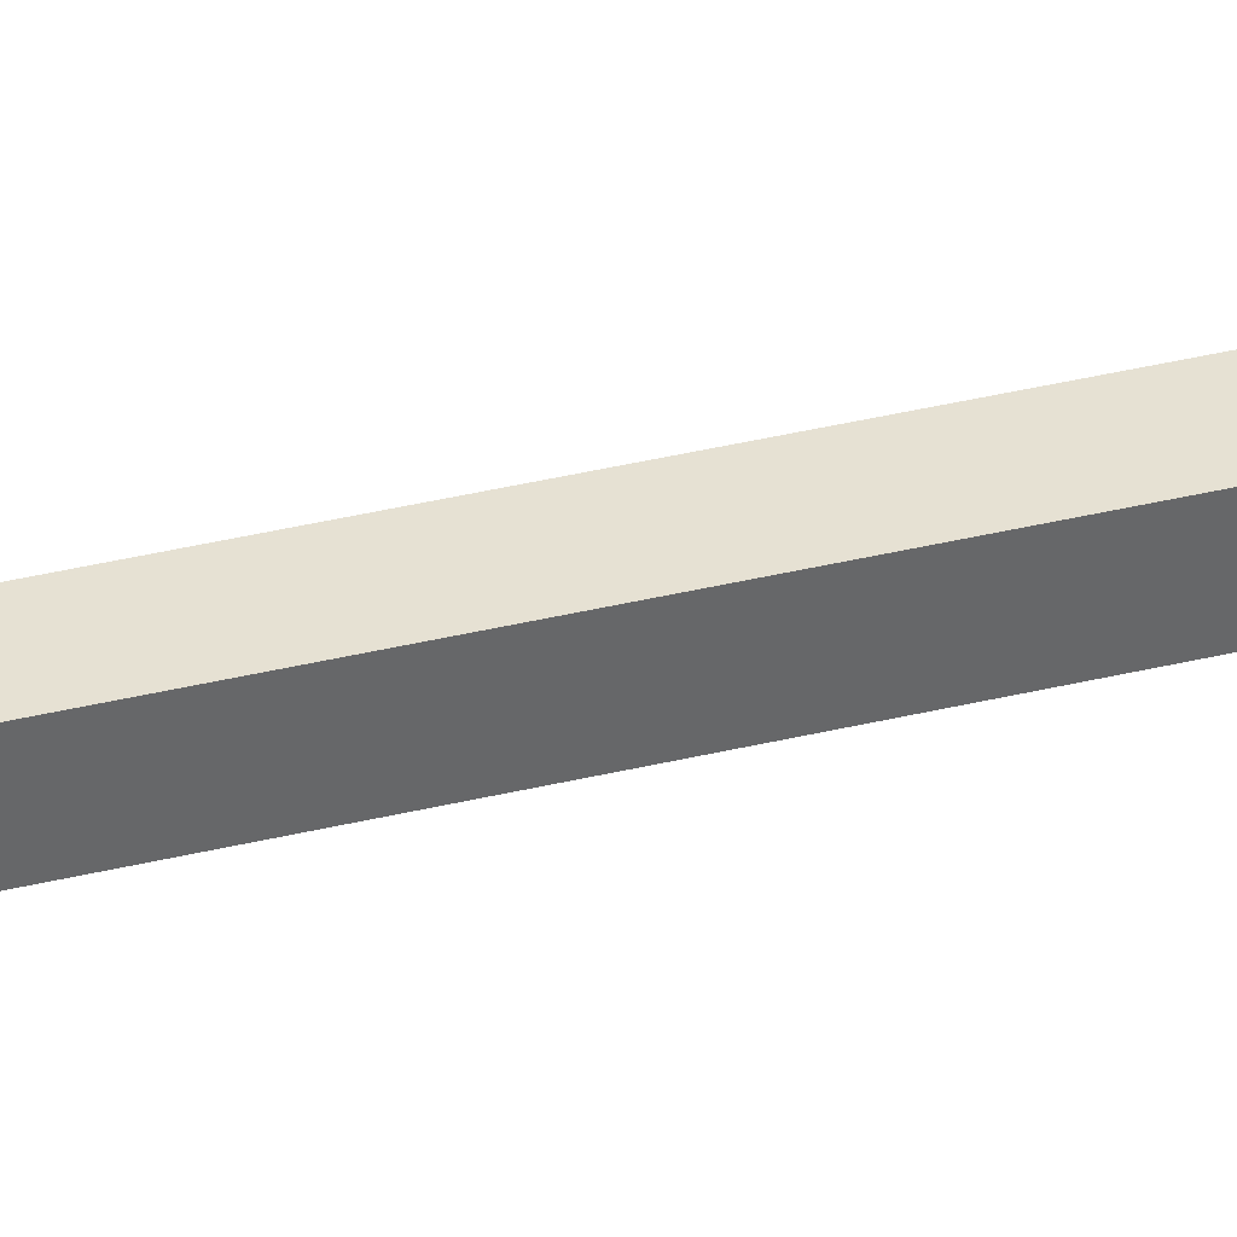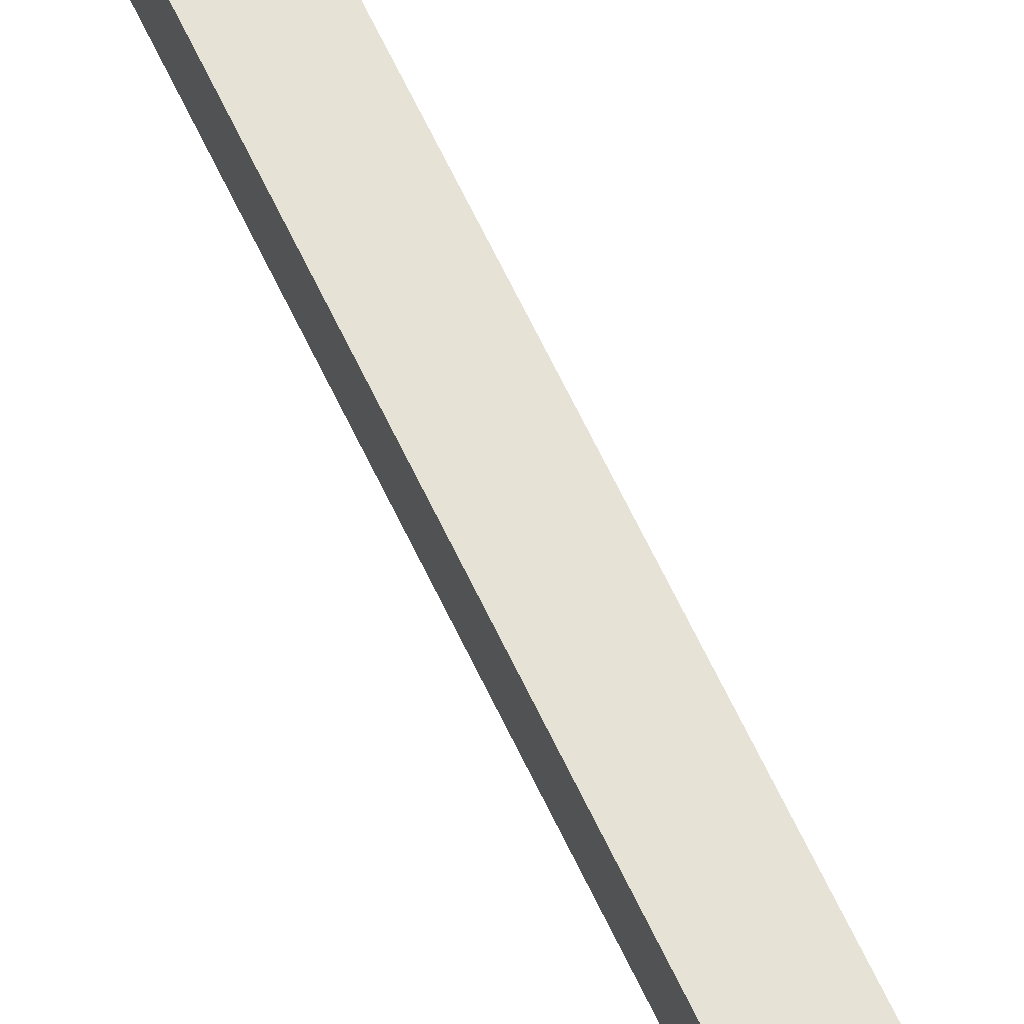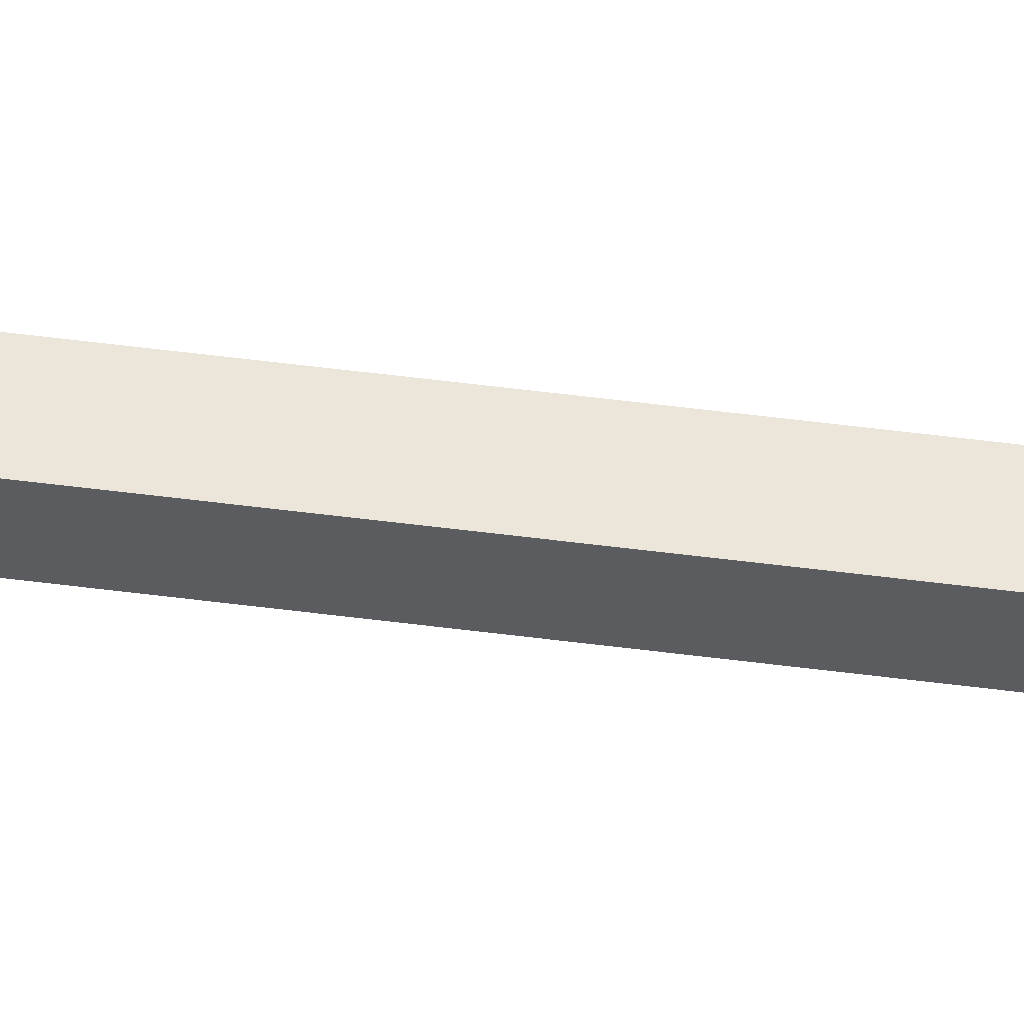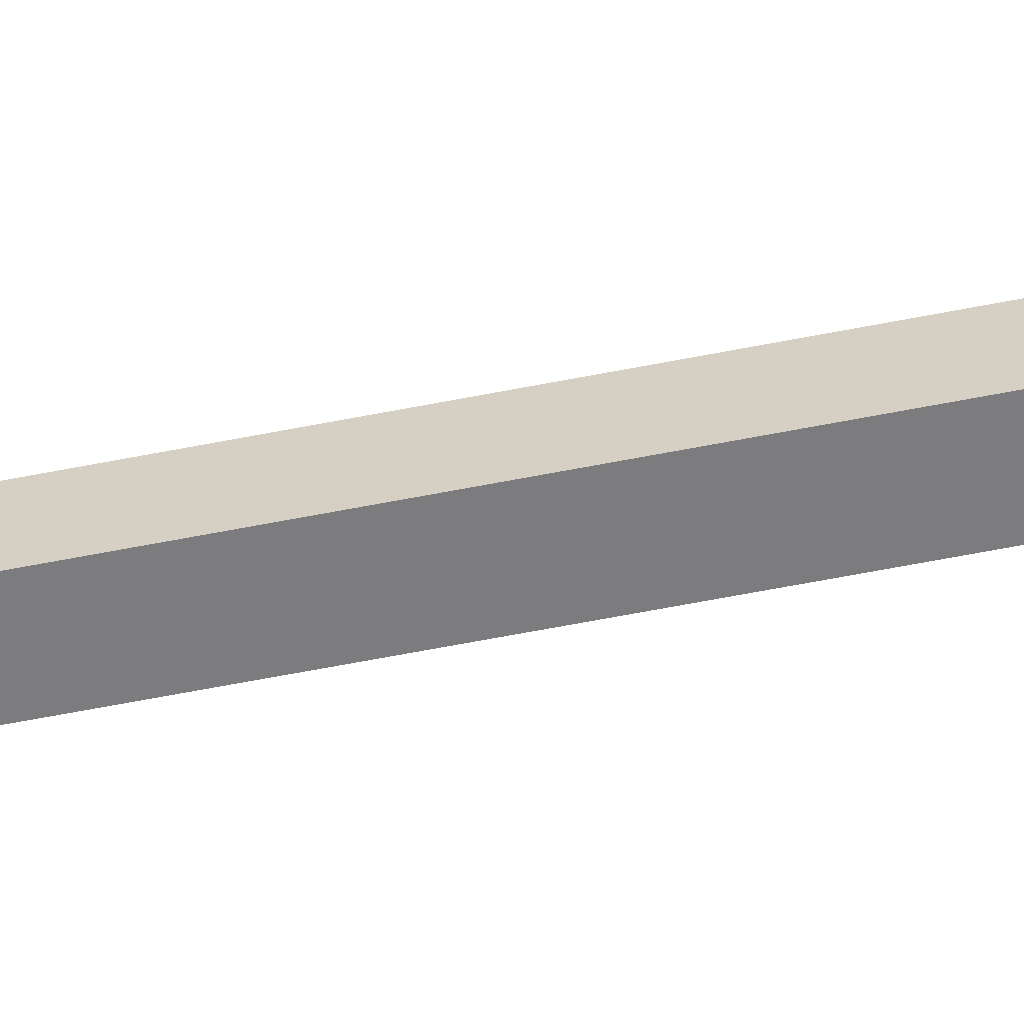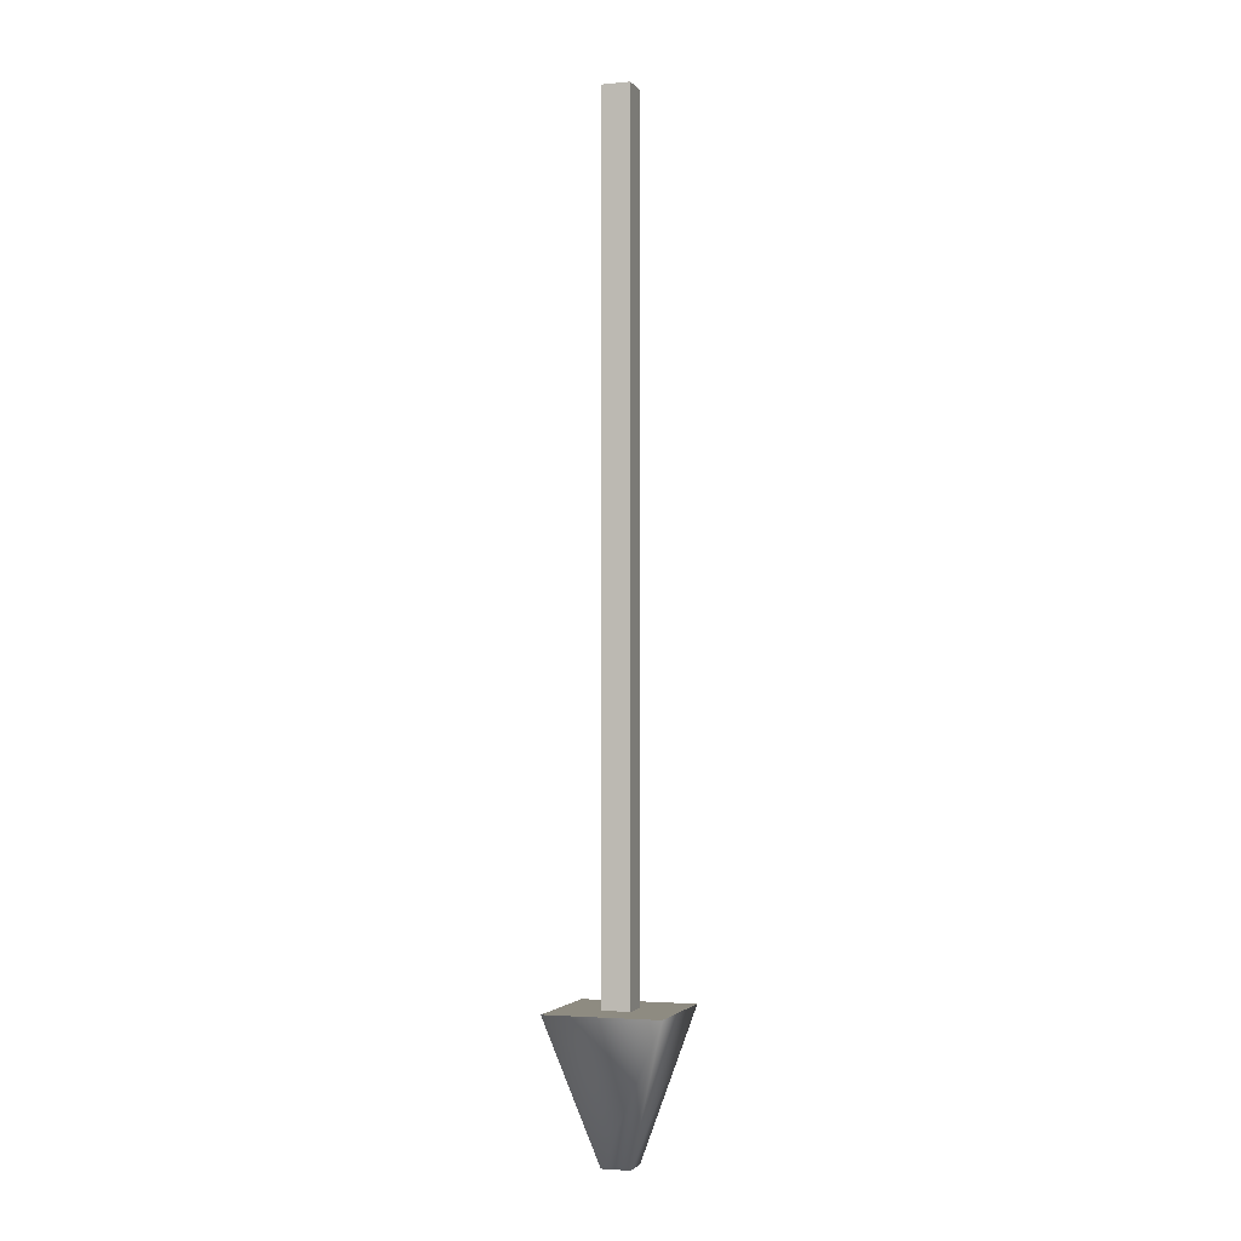
<metadata>
{"format":"obj","ext":"obj","renderer":"f3d","projection":"perspective","resolution":1024,"background":"white","views":[{"elev":38.6,"azim":73.0,"up":"+Y"},{"elev":63.3,"azim":155.0,"up":"+Y"},{"elev":55.4,"azim":-82.3,"up":"+Y"},{"elev":-58.9,"azim":-78.3,"up":"+Y"},{"elev":-2.7,"azim":107.8,"up":"+Z"}]}
</metadata>
<code>
o arrow.obj
g default
v -0.05 -0.05 -0
v -0.05 0.05 -0
v 0.05 0.05 -0
v 0.05 -0.05 -0
v -0.05 -0.05 -3
v -0.05 0.05 -3
v 0.05 0.05 -3
v 0.05 -0.05 -3
v -0.2 -0.2 -3
v 0.2 -0.2 -3
v 0.2 0.2 -3
v -0.2 0.2 -3
v -0.05 -0.05 -3.5
v 0.05 -0.05 -3.5
v 0.05 0.05 -3.5
v -0.05 0.05 -3.5
g Red_Arrow
f 4 3 2 1
f 2 6 5 1
f 3 7 6 2
f 8 7 3 4
f 5 8 4 1
f 16 15 14 13
f 5 6 12 9
f 8 5 9 10
f 11 7 8 10
f 11 12 6 7
f 12 16 13 9
f 13 14 10 9
f 14 15 11 10
f 12 11 15 16

</code>
